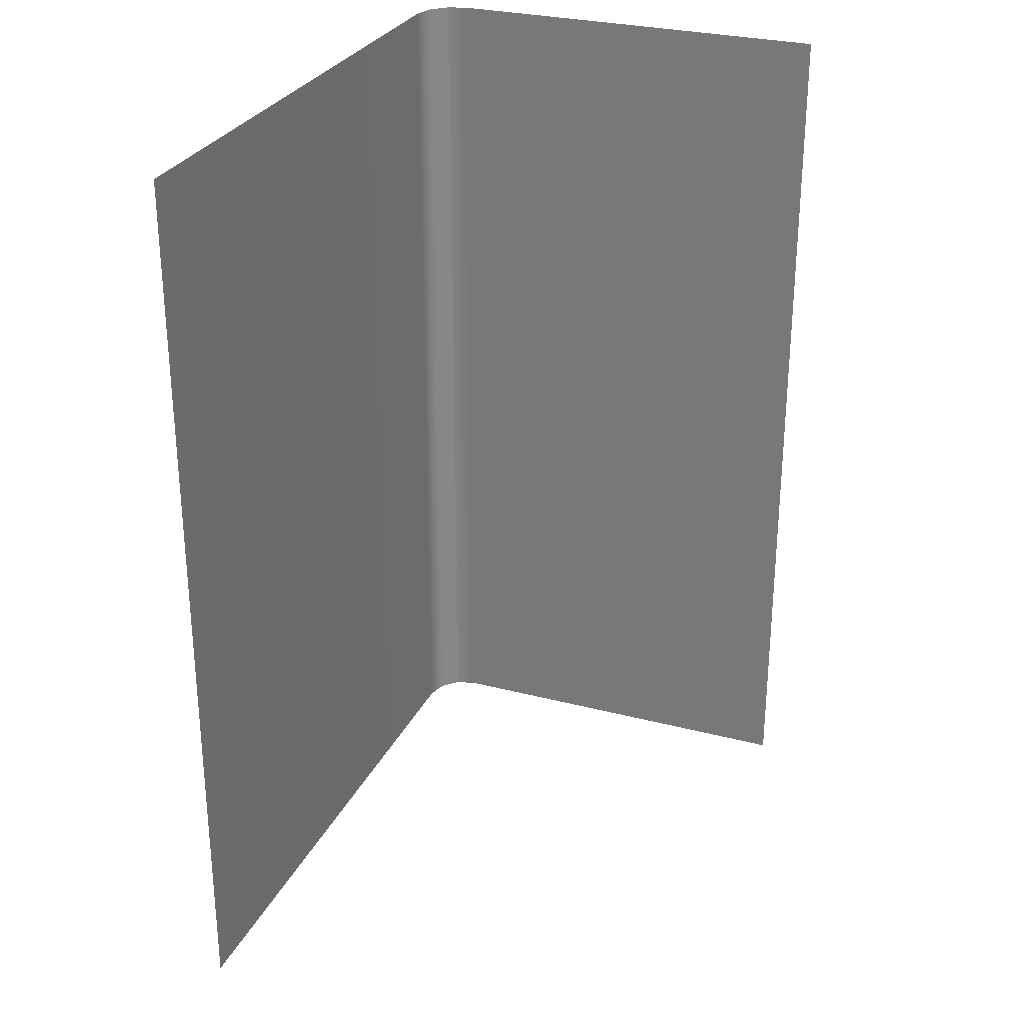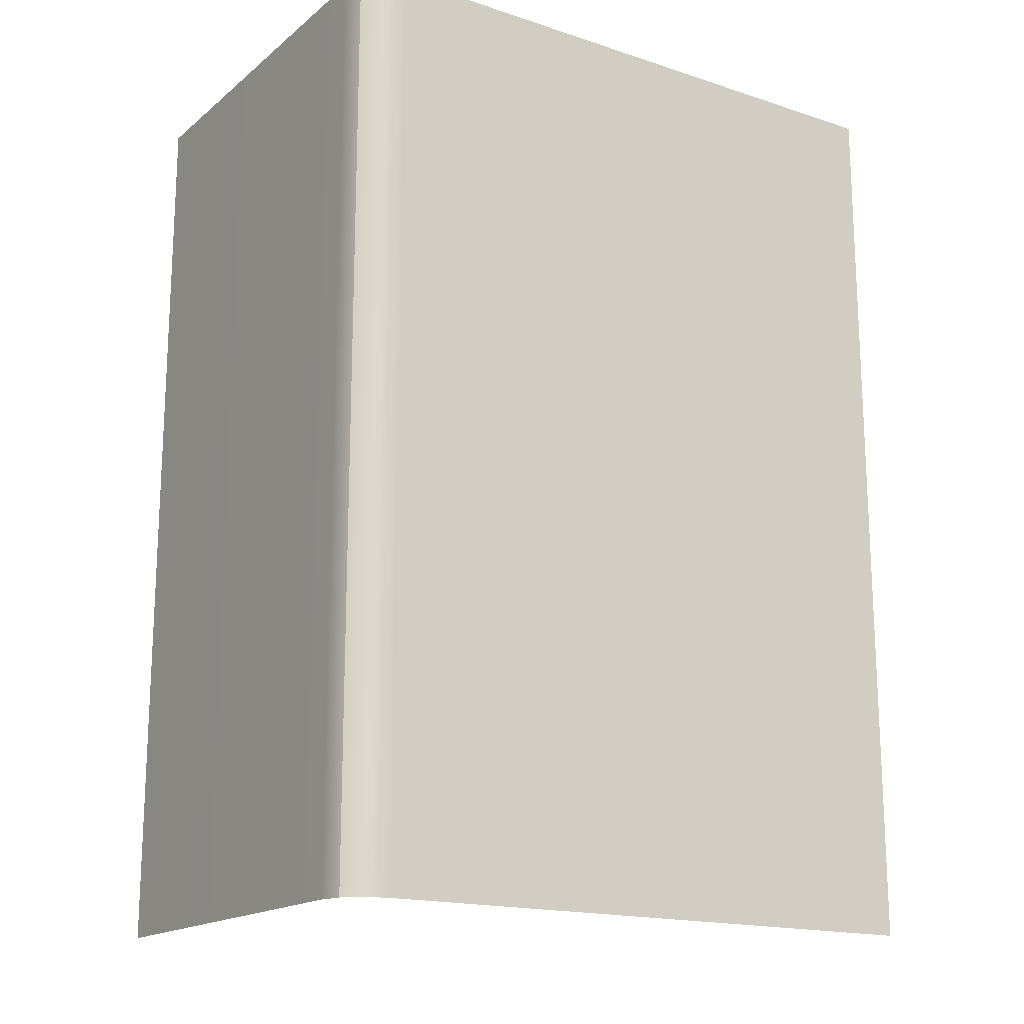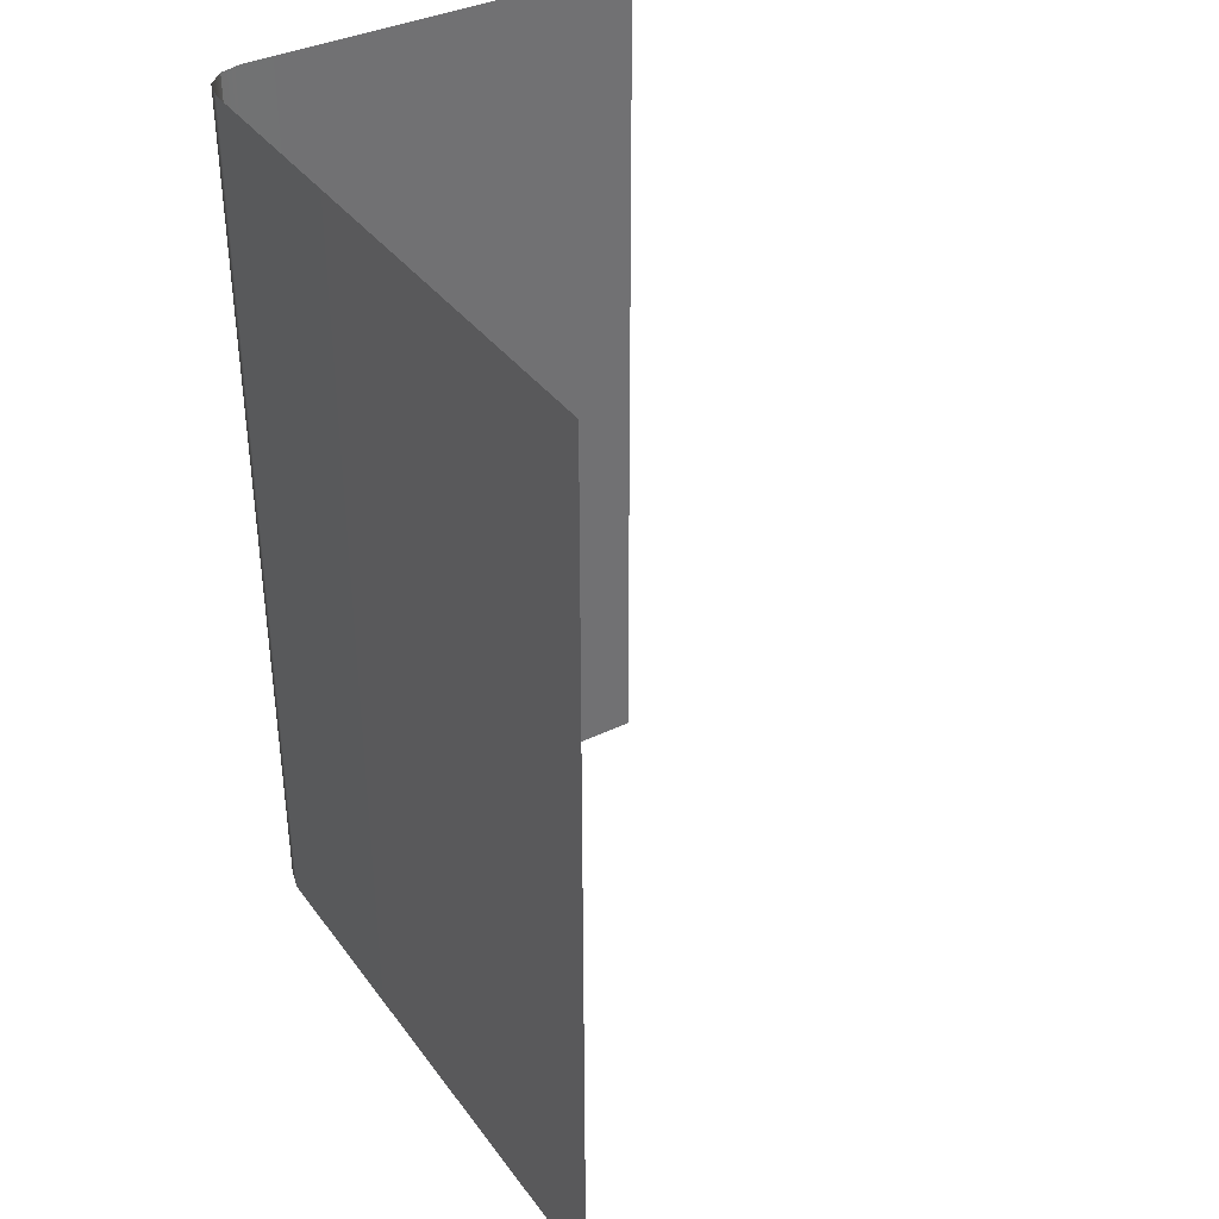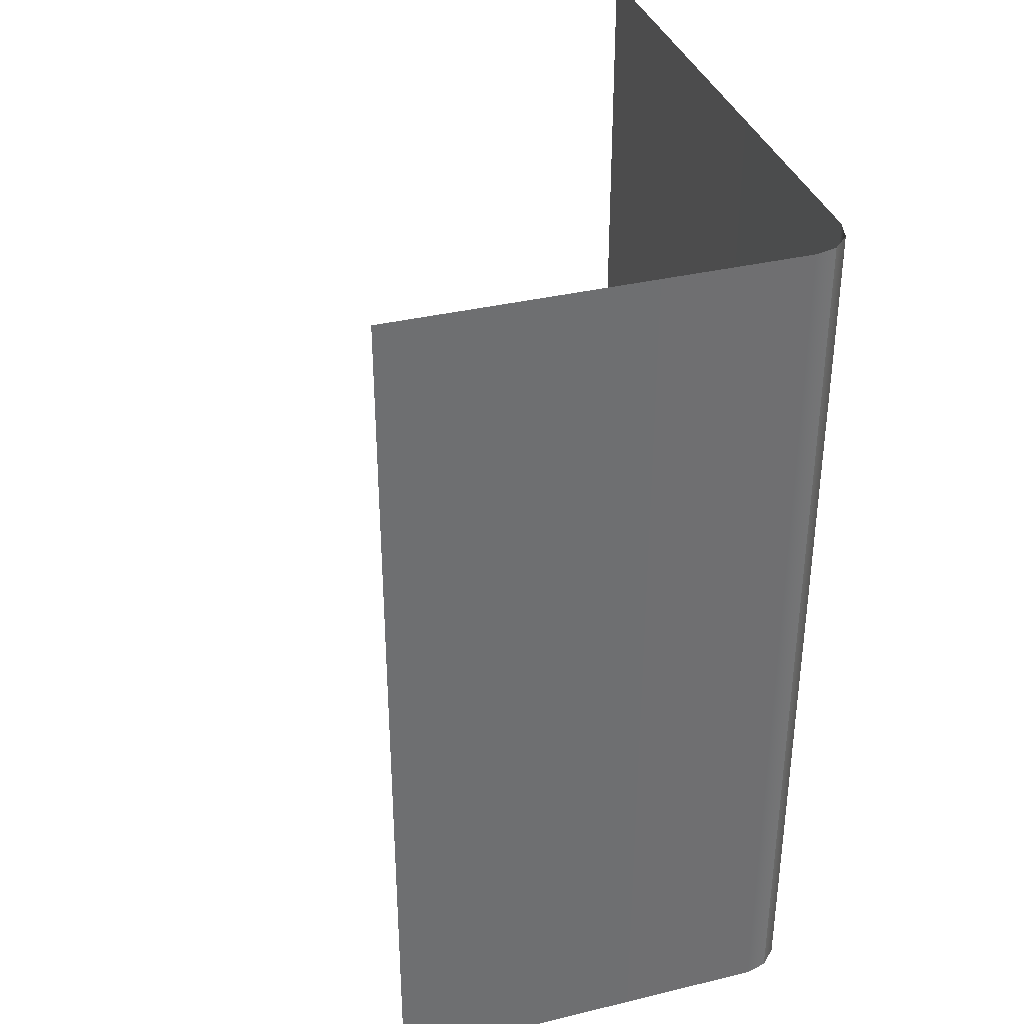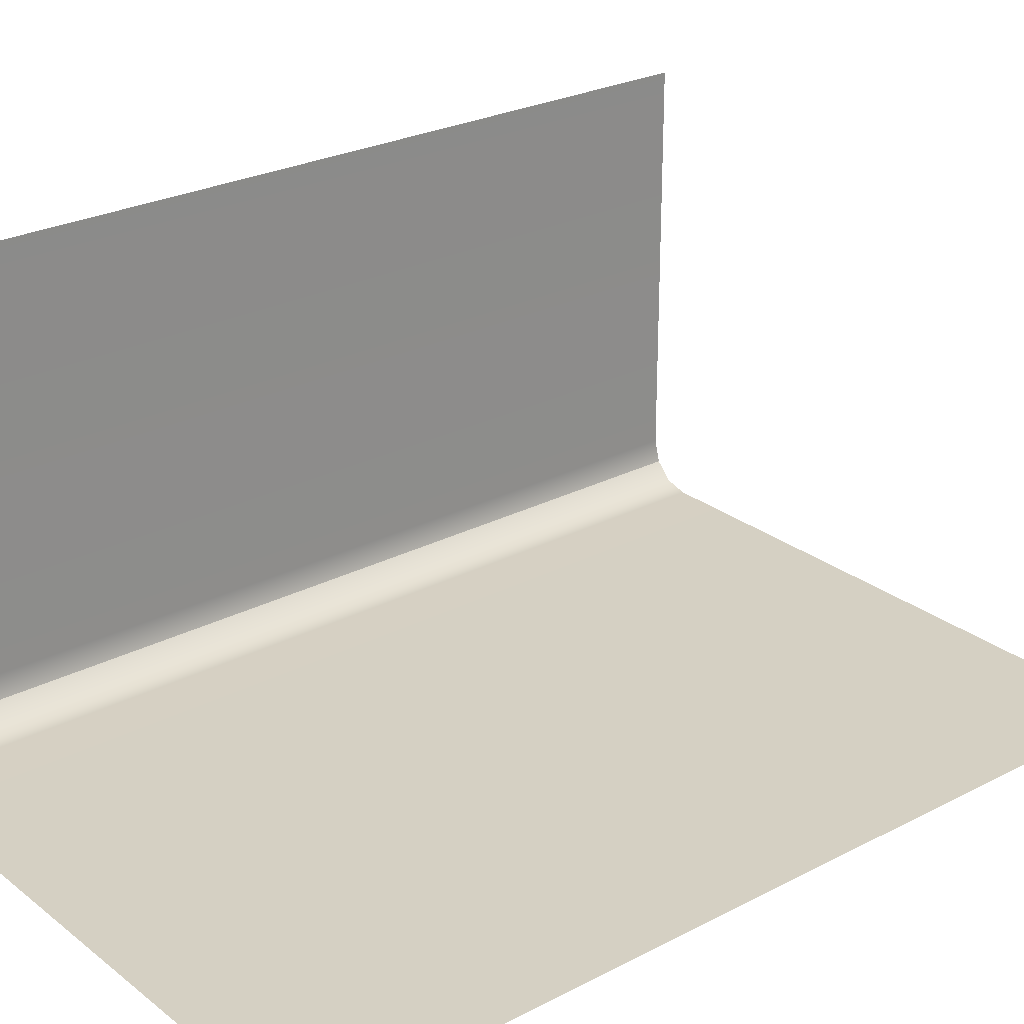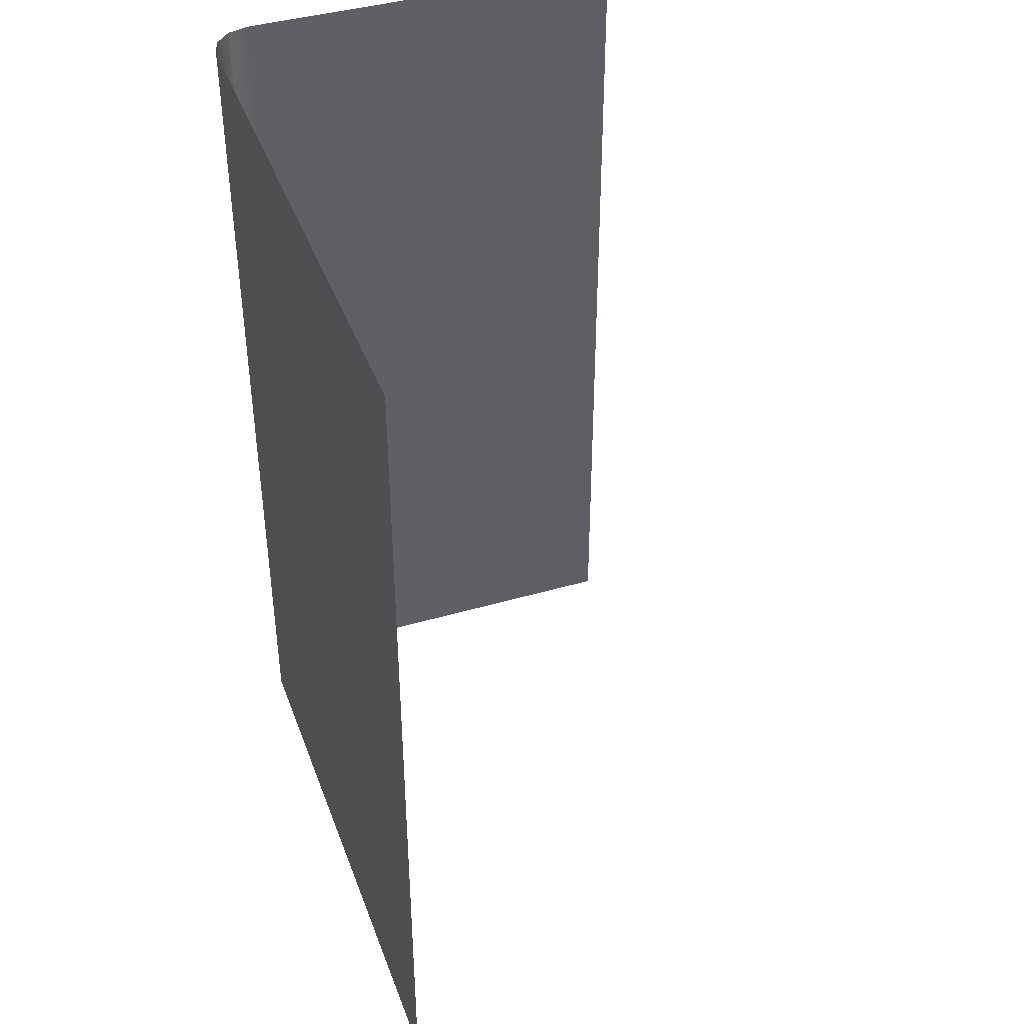
<metadata>
{"format":"obj","ext":"obj","renderer":"f3d","projection":"perspective","resolution":1024,"background":"white","views":[{"elev":28.5,"azim":111.4,"up":"+Z"},{"elev":-17.1,"azim":-33.2,"up":"+Z"},{"elev":37.2,"azim":58.2,"up":"+Z"},{"elev":35.9,"azim":-107.5,"up":"+Z"},{"elev":26.0,"azim":50.5,"up":"+Y"},{"elev":41.6,"azim":70.6,"up":"+Z"}]}
</metadata>
<code>
g default
v 8.729 0 3.76
v 8.729 0 -14.17
v -3.718 8.695 3.76
v -3.718 8.695 -14.17
v -2.849 0 3.76
v -3.283 0.1165 3.76
v -3.602 0.4347 3.76
v -3.718 0.8694 3.76
v -3.718 0.8694 -14.17
v -3.602 0.4347 -14.17
v -3.283 0.1165 -14.17
v -2.849 0 -14.17
g Backdrop01
f 12 5 1 2
f 8 9 4 3
f 8 7 10 9
f 7 6 11 10
f 6 5 12 11

</code>
